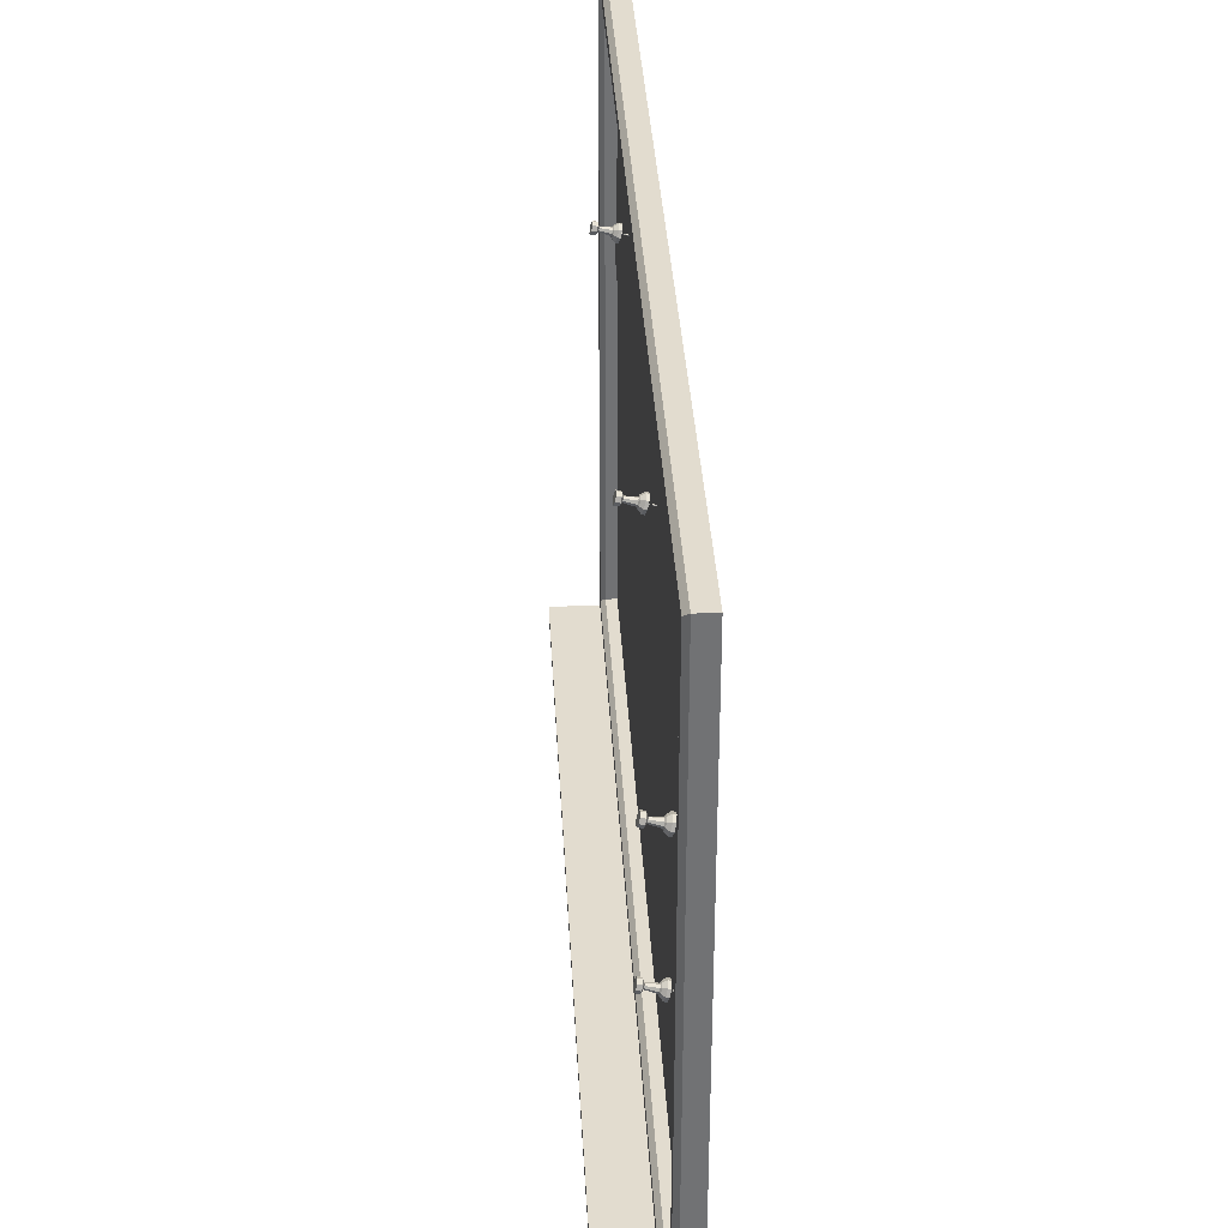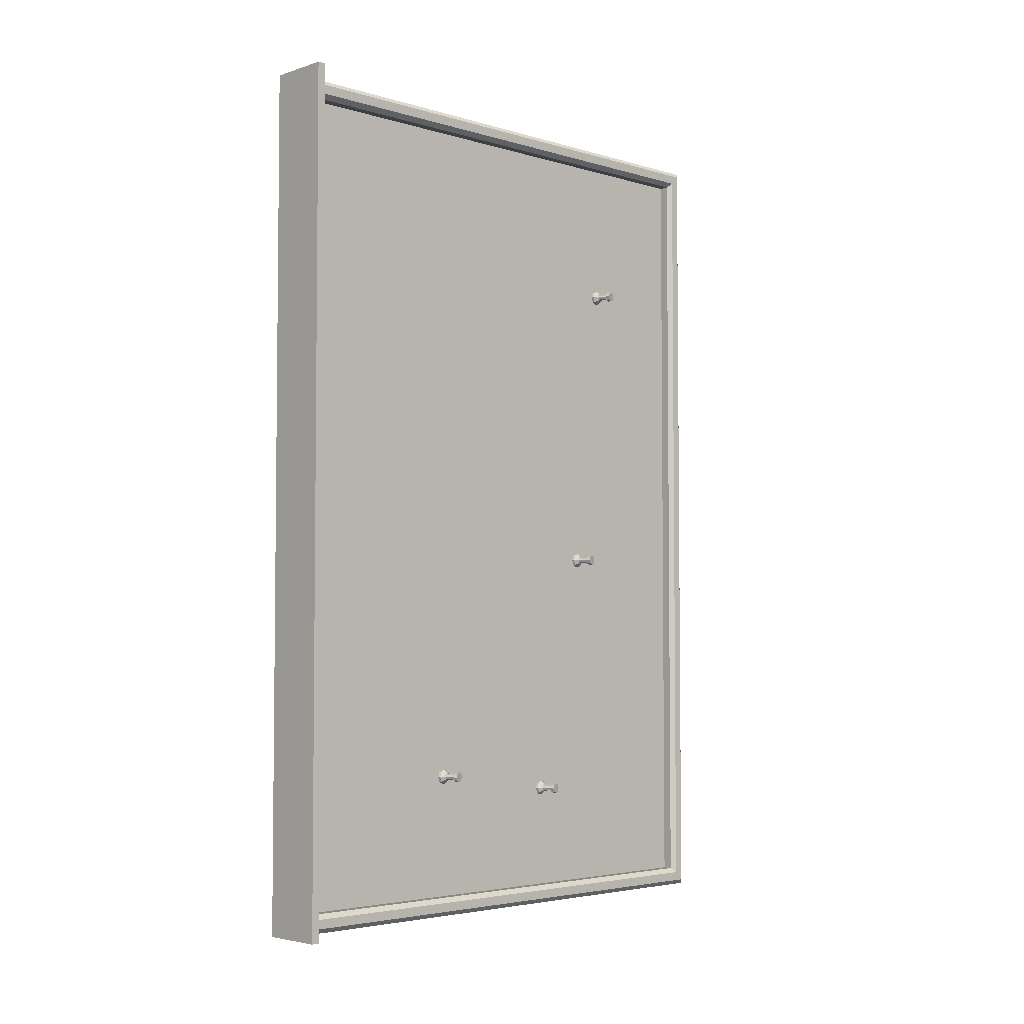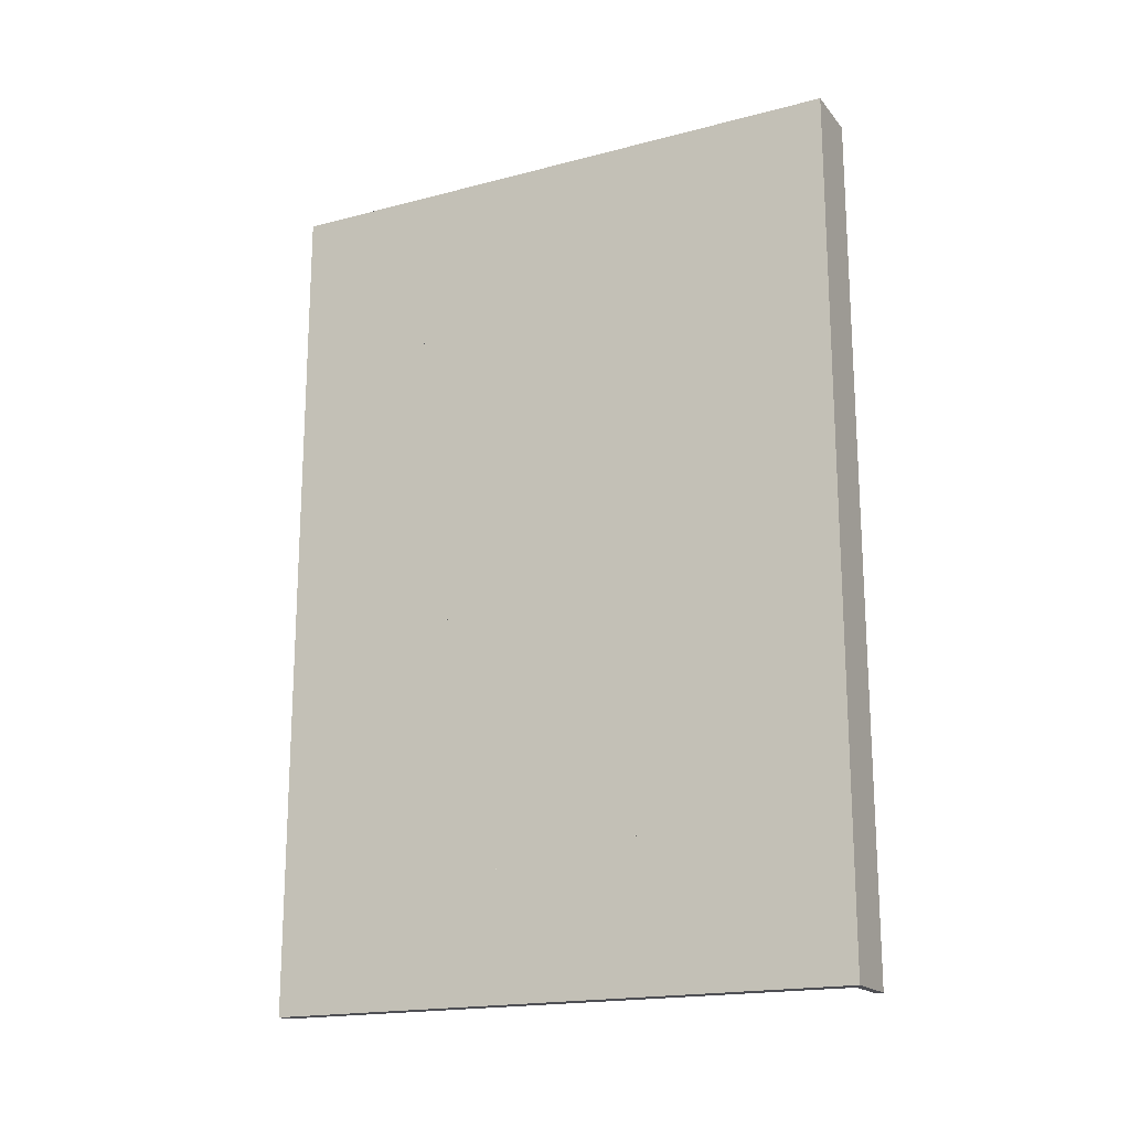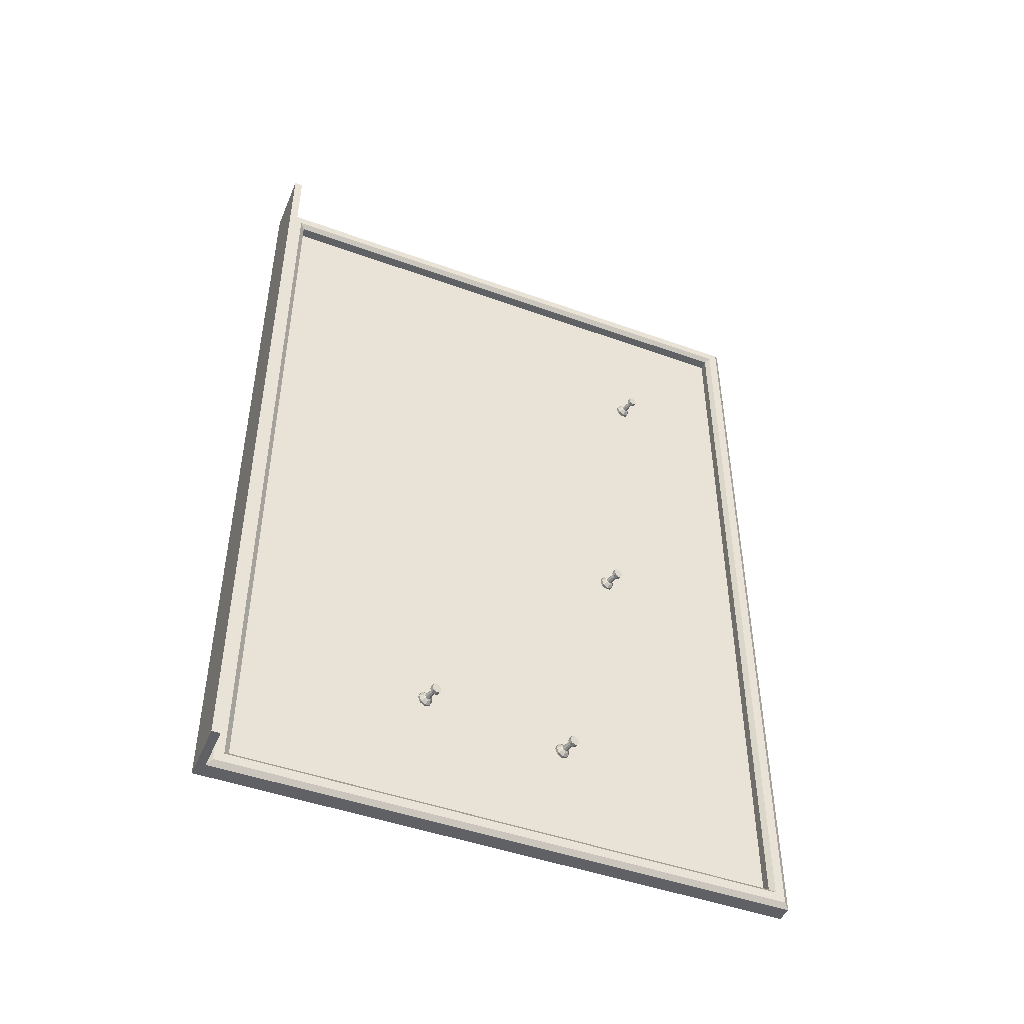
<metadata>
{"format":"obj","ext":"obj","renderer":"f3d","projection":"perspective","resolution":1024,"background":"white","views":[{"elev":34.7,"azim":176.9,"up":"+Y"},{"elev":-3.9,"azim":45.9,"up":"+Z"},{"elev":-18.3,"azim":-63.2,"up":"+Z"},{"elev":-46.7,"azim":67.6,"up":"+Z"}]}
</metadata>
<code>
g Message_Board
v -4.542 29.64 -40.41
v 0.3469 30.9 -40.41
v -0.002971 30.03 -40.41
v 0.5339 30.17 -40.41
v -0.05773 30.25 -40.94
v 0.4791 30.39 -40.94
v -0.1899 30.76 -41.16
v 0.3469 30.9 -41.16
v -0.3221 31.28 -40.94
v 0.2147 31.41 -40.94
v -0.3769 31.49 -40.41
v 0.1599 31.63 -40.41
v -0.3221 31.28 -39.88
v 0.2147 31.41 -39.88
v -0.1899 30.76 -39.66
v 0.3469 30.9 -39.66
v -0.05773 30.25 -39.88
v 0.4791 30.39 -39.88
v -0.3275 30.39 -40.41
v -0.3512 30.48 -40.64
v -0.4085 30.71 -40.74
v -0.4657 30.93 -40.64
v -0.4895 31.02 -40.41
v -0.4657 30.93 -40.18
v -0.4085 30.71 -40.09
v -0.3512 30.48 -40.18
v -1.618 29.88 -40.41
v -1.654 30.02 -40.76
v -1.741 30.36 -40.91
v -1.828 30.7 -40.76
v -1.864 30.84 -40.41
v -1.828 30.7 -40.06
v -1.741 30.36 -39.92
v -1.654 30.02 -40.06
v -1.685 29.64 -40.41
v -1.737 29.84 -40.92
v -1.863 30.33 -41.13
v -1.989 30.82 -40.92
v -2.041 31.02 -40.41
v -1.989 30.82 -39.91
v -1.863 30.33 -39.7
v -1.737 29.84 -39.91
v -1.997 29.17 -40.41
v -2.076 29.48 -41.18
v -2.268 30.23 -41.5
v -2.459 30.97 -41.18
v -2.539 31.28 -40.41
v -2.459 30.97 -39.64
v -2.268 30.23 -39.33
v -2.076 29.48 -39.64
v -2.334 29.09 -40.41
v -2.414 29.4 -41.18
v -2.605 30.14 -41.5
v -2.797 30.88 -41.18
v -2.876 31.19 -40.41
v -2.797 30.88 -39.64
v -2.605 30.14 -39.33
v -2.414 29.4 -39.64
v -2.585 30.06 -40.41
v -2.591 30.08 -40.47
v -2.605 30.14 -40.49
v -2.62 30.2 -40.47
v -2.626 30.22 -40.41
v -2.62 30.2 -40.35
v -2.605 30.14 -40.33
v -2.591 30.08 -40.35
v -4.521 29.56 -40.41
v -4.527 29.59 -40.47
v -4.542 29.64 -40.49
v -4.556 29.7 -40.47
v -4.562 29.72 -40.41
v -4.556 29.7 -40.35
v -4.542 29.64 -40.33
v -4.527 29.59 -40.35
v -4.542 50.35 -43.2
v 0.3469 51.61 -43.2
v -0.002971 50.74 -43.2
v 0.5339 50.88 -43.2
v -0.05773 50.96 -43.73
v 0.4791 51.09 -43.73
v -0.1899 51.47 -43.95
v 0.3469 51.61 -43.95
v -0.3221 51.98 -43.73
v 0.2147 52.12 -43.73
v -0.3769 52.2 -43.2
v 0.1599 52.33 -43.2
v -0.3221 51.98 -42.67
v 0.2147 52.12 -42.67
v -0.1899 51.47 -42.45
v 0.3469 51.61 -42.45
v -0.05773 50.96 -42.67
v 0.4791 51.09 -42.67
v -0.3275 51.1 -43.2
v -0.3512 51.19 -43.43
v -0.4085 51.41 -43.52
v -0.4657 51.64 -43.43
v -0.4895 51.73 -43.2
v -0.4657 51.64 -42.97
v -0.4085 51.41 -42.87
v -0.3512 51.19 -42.97
v -1.618 50.59 -43.2
v -1.654 50.73 -43.54
v -1.741 51.07 -43.69
v -1.828 51.41 -43.54
v -1.864 51.55 -43.2
v -1.828 51.41 -42.85
v -1.741 51.07 -42.7
v -1.654 50.73 -42.85
v -1.685 50.35 -43.2
v -1.737 50.55 -43.7
v -1.863 51.04 -43.91
v -1.989 51.53 -43.7
v -2.041 51.73 -43.2
v -1.989 51.53 -42.69
v -1.863 51.04 -42.48
v -1.737 50.55 -42.69
v -1.997 49.88 -43.2
v -2.076 50.19 -43.96
v -2.268 50.93 -44.28
v -2.459 51.68 -43.96
v -2.539 51.99 -43.2
v -2.459 51.68 -42.43
v -2.268 50.93 -42.11
v -2.076 50.19 -42.43
v -2.334 49.79 -43.2
v -2.414 50.1 -43.96
v -2.605 50.85 -44.28
v -2.797 51.59 -43.96
v -2.876 51.9 -43.2
v -2.797 51.59 -42.43
v -2.605 50.85 -42.11
v -2.414 50.1 -42.43
v -2.585 50.77 -43.2
v -2.591 50.79 -43.25
v -2.605 50.85 -43.28
v -2.62 50.9 -43.25
v -2.626 50.93 -43.2
v -2.62 50.9 -43.14
v -2.605 50.85 -43.11
v -2.591 50.79 -43.14
v -4.521 50.27 -43.2
v -4.527 50.29 -43.25
v -4.542 50.35 -43.28
v -4.556 50.41 -43.25
v -4.562 50.43 -43.2
v -4.556 50.41 -43.14
v -4.542 50.35 -43.11
v -4.527 50.29 -43.14
v -4.542 63.49 36.74
v 0.3469 64.74 36.74
v -0.002971 63.88 36.74
v 0.5339 64.02 36.74
v -0.05773 64.09 36.21
v 0.4791 64.23 36.21
v -0.1899 64.61 35.99
v 0.3469 64.74 35.99
v -0.3221 65.12 36.21
v 0.2147 65.26 36.21
v -0.3769 65.33 36.74
v 0.1599 65.47 36.74
v -0.3221 65.12 37.27
v 0.2147 65.26 37.27
v -0.1899 64.61 37.49
v 0.3469 64.74 37.49
v -0.05773 64.09 37.27
v 0.4791 64.23 37.27
v -0.3275 64.23 36.74
v -0.3512 64.33 36.51
v -0.4085 64.55 36.41
v -0.4657 64.77 36.51
v -0.4895 64.86 36.74
v -0.4657 64.77 36.97
v -0.4085 64.55 37.06
v -0.3512 64.33 36.97
v -1.618 63.73 36.74
v -1.654 63.87 36.39
v -1.741 64.21 36.25
v -1.828 64.54 36.39
v -1.864 64.68 36.74
v -1.828 64.54 37.09
v -1.741 64.21 37.23
v -1.654 63.87 37.09
v -1.685 63.48 36.74
v -1.737 63.69 36.23
v -1.863 64.18 36.02
v -1.989 64.66 36.23
v -2.041 64.87 36.74
v -1.989 64.66 37.24
v -1.863 64.18 37.45
v -1.737 63.69 37.24
v -1.997 63.02 36.74
v -2.076 63.33 35.97
v -2.268 64.07 35.65
v -2.459 64.82 35.97
v -2.539 65.12 36.74
v -2.459 64.82 37.51
v -2.268 64.07 37.83
v -2.076 63.33 37.51
v -2.334 62.93 36.74
v -2.414 63.24 35.97
v -2.605 63.98 35.65
v -2.797 64.73 35.97
v -2.876 65.04 36.74
v -2.797 64.73 37.51
v -2.605 63.98 37.83
v -2.414 63.24 37.51
v -2.585 63.9 36.74
v -2.591 63.93 36.68
v -2.605 63.98 36.66
v -2.62 64.04 36.68
v -2.626 64.06 36.74
v -2.62 64.04 36.8
v -2.605 63.98 36.82
v -2.591 63.93 36.8
v -4.521 63.41 36.74
v -4.527 63.43 36.68
v -4.542 63.49 36.66
v -4.556 63.54 36.68
v -4.562 63.57 36.74
v -4.556 63.54 36.8
v -4.542 63.49 36.82
v -4.527 63.43 36.8
v -4.542 58.7 -7.014
v 0.3469 59.96 -7.014
v -0.002971 59.09 -7.014
v 0.5339 59.23 -7.014
v -0.05773 59.3 -7.544
v 0.4791 59.44 -7.544
v -0.1899 59.82 -7.764
v 0.3469 59.96 -7.764
v -0.3221 60.33 -7.544
v 0.2147 60.47 -7.544
v -0.3769 60.55 -7.014
v 0.1599 60.68 -7.014
v -0.3221 60.33 -6.483
v 0.2147 60.47 -6.483
v -0.1899 59.82 -6.263
v 0.3469 59.96 -6.263
v -0.05773 59.3 -6.483
v 0.4791 59.44 -6.483
v -0.3275 59.45 -7.014
v -0.3512 59.54 -7.243
v -0.4085 59.76 -7.339
v -0.4657 59.98 -7.243
v -0.4895 60.08 -7.014
v -0.4657 59.98 -6.784
v -0.4085 59.76 -6.689
v -0.3512 59.54 -6.784
v -1.618 58.94 -7.014
v -1.654 59.08 -7.363
v -1.741 59.42 -7.507
v -1.828 59.76 -7.363
v -1.864 59.9 -7.014
v -1.828 59.76 -6.665
v -1.741 59.42 -6.52
v -1.654 59.08 -6.665
v -1.685 58.7 -7.014
v -1.737 58.9 -7.519
v -1.863 59.39 -7.729
v -1.989 59.88 -7.519
v -2.041 60.08 -7.014
v -1.989 59.88 -6.508
v -1.863 59.39 -6.299
v -1.737 58.9 -6.508
v -1.997 58.23 -7.014
v -2.076 58.54 -7.783
v -2.268 59.28 -8.101
v -2.459 60.03 -7.783
v -2.539 60.34 -7.014
v -2.459 60.03 -6.245
v -2.268 59.28 -5.926
v -2.076 58.54 -6.245
v -2.334 58.14 -7.014
v -2.414 58.45 -7.783
v -2.605 59.2 -8.101
v -2.797 59.94 -7.783
v -2.876 60.25 -7.014
v -2.797 59.94 -6.245
v -2.605 59.2 -5.926
v -2.414 58.45 -6.245
v -2.585 59.12 -7.014
v -2.591 59.14 -7.072
v -2.605 59.2 -7.096
v -2.62 59.25 -7.072
v -2.626 59.28 -7.014
v -2.62 59.25 -6.956
v -2.605 59.2 -6.932
v -2.591 59.14 -6.956
v -4.521 58.62 -7.014
v -4.527 58.64 -7.072
v -4.542 58.7 -7.096
v -4.556 58.75 -7.072
v -4.562 58.78 -7.014
v -4.556 58.75 -6.956
v -4.542 58.7 -6.932
v -4.527 58.64 -6.956
v -2.876 67.93 47.14
v -2.876 62.57 25.83
v -2.876 17.31 -33.09
v -2.876 60.61 9.219
v -2.876 62.31 -23.34
v -2.876 38.05 -51
v -2.876 31.71 -34.85
v -2.876 30.27 -46.62
v -2.876 15.87 -44.86
v -2.876 51.33 -36.03
v -2.876 52.5 -49.76
v -2.876 36.87 -37.27
v -2.876 53.86 50.68
v -2.876 48.5 29.37
v -2.876 16.76 6.93
v -2.876 18.46 -25.63
v -4.45 84.48 61.15
v -4.45 1.19 61.15
v -4.45 84.48 -61.15
v -4.45 1.19 -61.15
v -2.166 84.48 61.15
v -2.166 1.19 61.15
v -2.166 84.48 -61.15
v -2.166 1.19 -61.15
v -2.166 81.76 58.44
v -2.166 3.904 58.44
v -2.166 81.76 -58.44
v -2.166 3.904 -58.44
v -3.552 81.76 58.44
v -3.552 3.904 58.44
v -3.552 81.76 -58.44
v -3.552 3.904 -58.44
v -4.45 4.7e-05 61.15
v -4.45 4.7e-05 -61.15
v -2.166 4.7e-05 61.15
v -2.166 4.7e-05 -61.15
v 4.562 1.19 61.15
v 4.562 1.19 -61.15
v 4.562 4.7e-05 61.15
v 4.562 4.7e-05 -61.15
v -1.568 83.78 60.46
v -1.568 1.887 60.46
v -1.568 83.78 -60.46
v -1.568 1.887 -60.46
v -1.568 82.46 59.14
v -1.568 3.206 59.14
v -1.568 82.46 -59.14
v -1.568 3.206 -59.14
f 68 67 1
f 5 6 4 3
f 6 2 4
f 69 68 1
f 7 8 6 5
f 8 2 6
f 70 69 1
f 9 10 8 7
f 10 2 8
f 71 70 1
f 11 12 10 9
f 12 2 10
f 72 71 1
f 13 14 12 11
f 14 2 12
f 73 72 1
f 15 16 14 13
f 16 2 14
f 74 73 1
f 17 18 16 15
f 18 2 16
f 67 74 1
f 3 4 18 17
f 4 2 18
f 3 19 20 5
f 5 20 21 7
f 7 21 22 9
f 9 22 23 11
f 11 23 24 13
f 13 24 25 15
f 15 25 26 17
f 17 26 19 3
f 19 27 28 20
f 20 28 29 21
f 21 29 30 22
f 22 30 31 23
f 23 31 32 24
f 24 32 33 25
f 25 33 34 26
f 26 34 27 19
f 27 35 36 28
f 28 36 37 29
f 29 37 38 30
f 30 38 39 31
f 31 39 40 32
f 32 40 41 33
f 33 41 42 34
f 34 42 35 27
f 35 43 44 36
f 36 44 45 37
f 37 45 46 38
f 38 46 47 39
f 39 47 48 40
f 40 48 49 41
f 41 49 50 42
f 42 50 43 35
f 43 51 52 44
f 44 52 53 45
f 45 53 54 46
f 46 54 55 47
f 47 55 56 48
f 48 56 57 49
f 49 57 58 50
f 50 58 51 43
f 51 59 60 52
f 52 60 61 53
f 53 61 62 54
f 54 62 63 55
f 55 63 64 56
f 56 64 65 57
f 57 65 66 58
f 58 66 59 51
f 59 67 68 60
f 60 68 69 61
f 61 69 70 62
f 62 70 71 63
f 63 71 72 64
f 64 72 73 65
f 65 73 74 66
f 66 74 67 59
f 142 141 75
f 79 80 78 77
f 80 76 78
f 143 142 75
f 81 82 80 79
f 82 76 80
f 144 143 75
f 83 84 82 81
f 84 76 82
f 145 144 75
f 85 86 84 83
f 86 76 84
f 146 145 75
f 87 88 86 85
f 88 76 86
f 147 146 75
f 89 90 88 87
f 90 76 88
f 148 147 75
f 91 92 90 89
f 92 76 90
f 141 148 75
f 77 78 92 91
f 78 76 92
f 77 93 94 79
f 79 94 95 81
f 81 95 96 83
f 83 96 97 85
f 85 97 98 87
f 87 98 99 89
f 89 99 100 91
f 91 100 93 77
f 93 101 102 94
f 94 102 103 95
f 95 103 104 96
f 96 104 105 97
f 97 105 106 98
f 98 106 107 99
f 99 107 108 100
f 100 108 101 93
f 101 109 110 102
f 102 110 111 103
f 103 111 112 104
f 104 112 113 105
f 105 113 114 106
f 106 114 115 107
f 107 115 116 108
f 108 116 109 101
f 109 117 118 110
f 110 118 119 111
f 111 119 120 112
f 112 120 121 113
f 113 121 122 114
f 114 122 123 115
f 115 123 124 116
f 116 124 117 109
f 117 125 126 118
f 118 126 127 119
f 119 127 128 120
f 120 128 129 121
f 121 129 130 122
f 122 130 131 123
f 123 131 132 124
f 124 132 125 117
f 125 133 134 126
f 126 134 135 127
f 127 135 136 128
f 128 136 137 129
f 129 137 138 130
f 130 138 139 131
f 131 139 140 132
f 132 140 133 125
f 133 141 142 134
f 134 142 143 135
f 135 143 144 136
f 136 144 145 137
f 137 145 146 138
f 138 146 147 139
f 139 147 148 140
f 140 148 141 133
f 216 215 149
f 153 154 152 151
f 154 150 152
f 217 216 149
f 155 156 154 153
f 156 150 154
f 218 217 149
f 157 158 156 155
f 158 150 156
f 219 218 149
f 159 160 158 157
f 160 150 158
f 220 219 149
f 161 162 160 159
f 162 150 160
f 221 220 149
f 163 164 162 161
f 164 150 162
f 222 221 149
f 165 166 164 163
f 166 150 164
f 215 222 149
f 151 152 166 165
f 152 150 166
f 151 167 168 153
f 153 168 169 155
f 155 169 170 157
f 157 170 171 159
f 159 171 172 161
f 161 172 173 163
f 163 173 174 165
f 165 174 167 151
f 167 175 176 168
f 168 176 177 169
f 169 177 178 170
f 170 178 179 171
f 171 179 180 172
f 172 180 181 173
f 173 181 182 174
f 174 182 175 167
f 175 183 184 176
f 176 184 185 177
f 177 185 186 178
f 178 186 187 179
f 179 187 188 180
f 180 188 189 181
f 181 189 190 182
f 182 190 183 175
f 183 191 192 184
f 184 192 193 185
f 185 193 194 186
f 186 194 195 187
f 187 195 196 188
f 188 196 197 189
f 189 197 198 190
f 190 198 191 183
f 191 199 200 192
f 192 200 201 193
f 193 201 202 194
f 194 202 203 195
f 195 203 204 196
f 196 204 205 197
f 197 205 206 198
f 198 206 199 191
f 199 207 208 200
f 200 208 209 201
f 201 209 210 202
f 202 210 211 203
f 203 211 212 204
f 204 212 213 205
f 205 213 214 206
f 206 214 207 199
f 207 215 216 208
f 208 216 217 209
f 209 217 218 210
f 210 218 219 211
f 211 219 220 212
f 212 220 221 213
f 213 221 222 214
f 214 222 215 207
f 290 289 223
f 227 228 226 225
f 228 224 226
f 291 290 223
f 229 230 228 227
f 230 224 228
f 292 291 223
f 231 232 230 229
f 232 224 230
f 293 292 223
f 233 234 232 231
f 234 224 232
f 294 293 223
f 235 236 234 233
f 236 224 234
f 295 294 223
f 237 238 236 235
f 238 224 236
f 296 295 223
f 239 240 238 237
f 240 224 238
f 289 296 223
f 225 226 240 239
f 226 224 240
f 225 241 242 227
f 227 242 243 229
f 229 243 244 231
f 231 244 245 233
f 233 245 246 235
f 235 246 247 237
f 237 247 248 239
f 239 248 241 225
f 241 249 250 242
f 242 250 251 243
f 243 251 252 244
f 244 252 253 245
f 245 253 254 246
f 246 254 255 247
f 247 255 256 248
f 248 256 249 241
f 249 257 258 250
f 250 258 259 251
f 251 259 260 252
f 252 260 261 253
f 253 261 262 254
f 254 262 263 255
f 255 263 264 256
f 256 264 257 249
f 257 265 266 258
f 258 266 267 259
f 259 267 268 260
f 260 268 269 261
f 261 269 270 262
f 262 270 271 263
f 263 271 272 264
f 264 272 265 257
f 265 273 274 266
f 266 274 275 267
f 267 275 276 268
f 268 276 277 269
f 269 277 278 270
f 270 278 279 271
f 271 279 280 272
f 272 280 273 265
f 273 281 282 274
f 274 282 283 275
f 275 283 284 276
f 276 284 285 277
f 277 285 286 278
f 278 286 287 279
f 279 287 288 280
f 280 288 281 273
f 281 289 290 282
f 282 290 291 283
f 283 291 292 284
f 284 292 293 285
f 285 293 294 286
f 286 294 295 287
f 287 295 296 288
f 288 296 289 281
f 297 309 310 298
f 306 308 302 307
f 300 311 312 301
f 303 299 305 304
f 326 328 327 325
f 313 315 316 314
f 314 318 317 313
f 330 332 331 329
f 315 319 320 316
f 313 317 319 315
f 338 342 341 337
f 340 344 342 338
f 339 343 344 340
f 337 341 343 339
f 322 326 325 321
f 324 328 326 322
f 323 327 328 324
f 321 325 327 323
f 316 330 329 314
f 320 332 330 316
f 333 335 336 334
f 314 329 331 318
f 318 333 334 320
f 331 335 333 318
f 332 336 335 331
f 320 334 336 332
f 318 338 337 317
f 321 341 342 322
f 320 340 338 318
f 322 342 344 324
f 319 339 340 320
f 324 344 343 323
f 317 337 339 319
f 323 343 341 321

</code>
